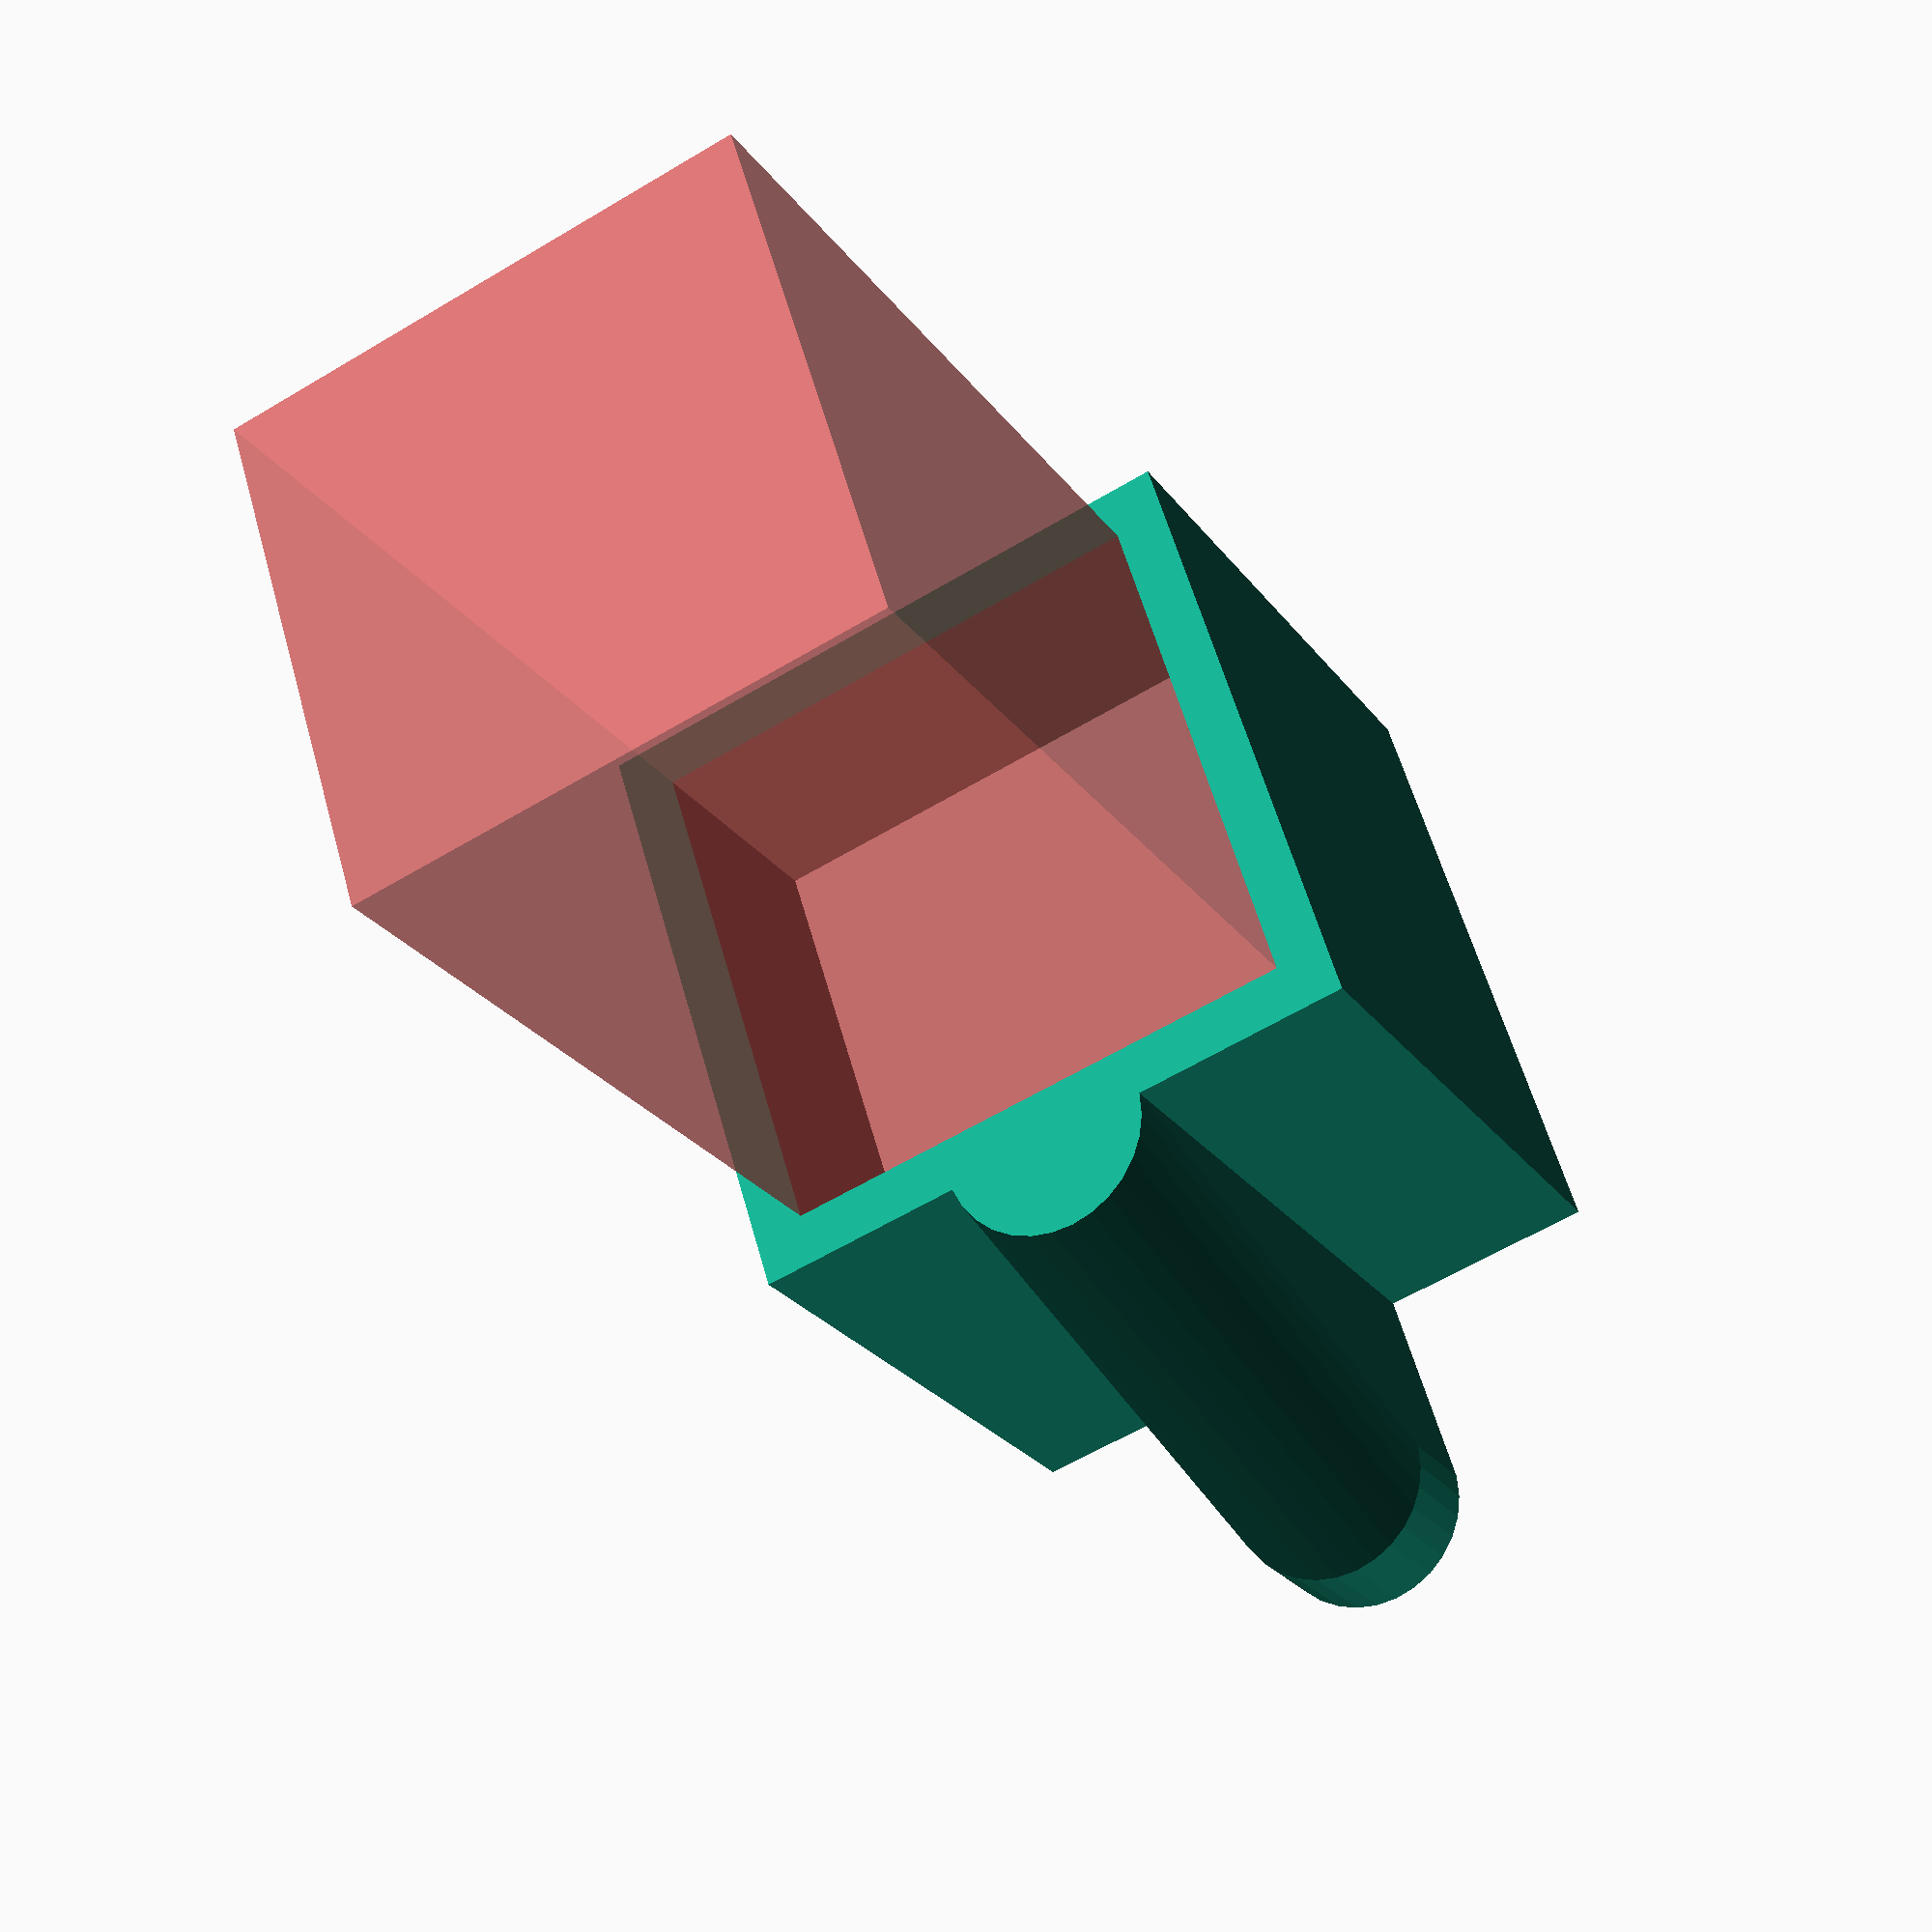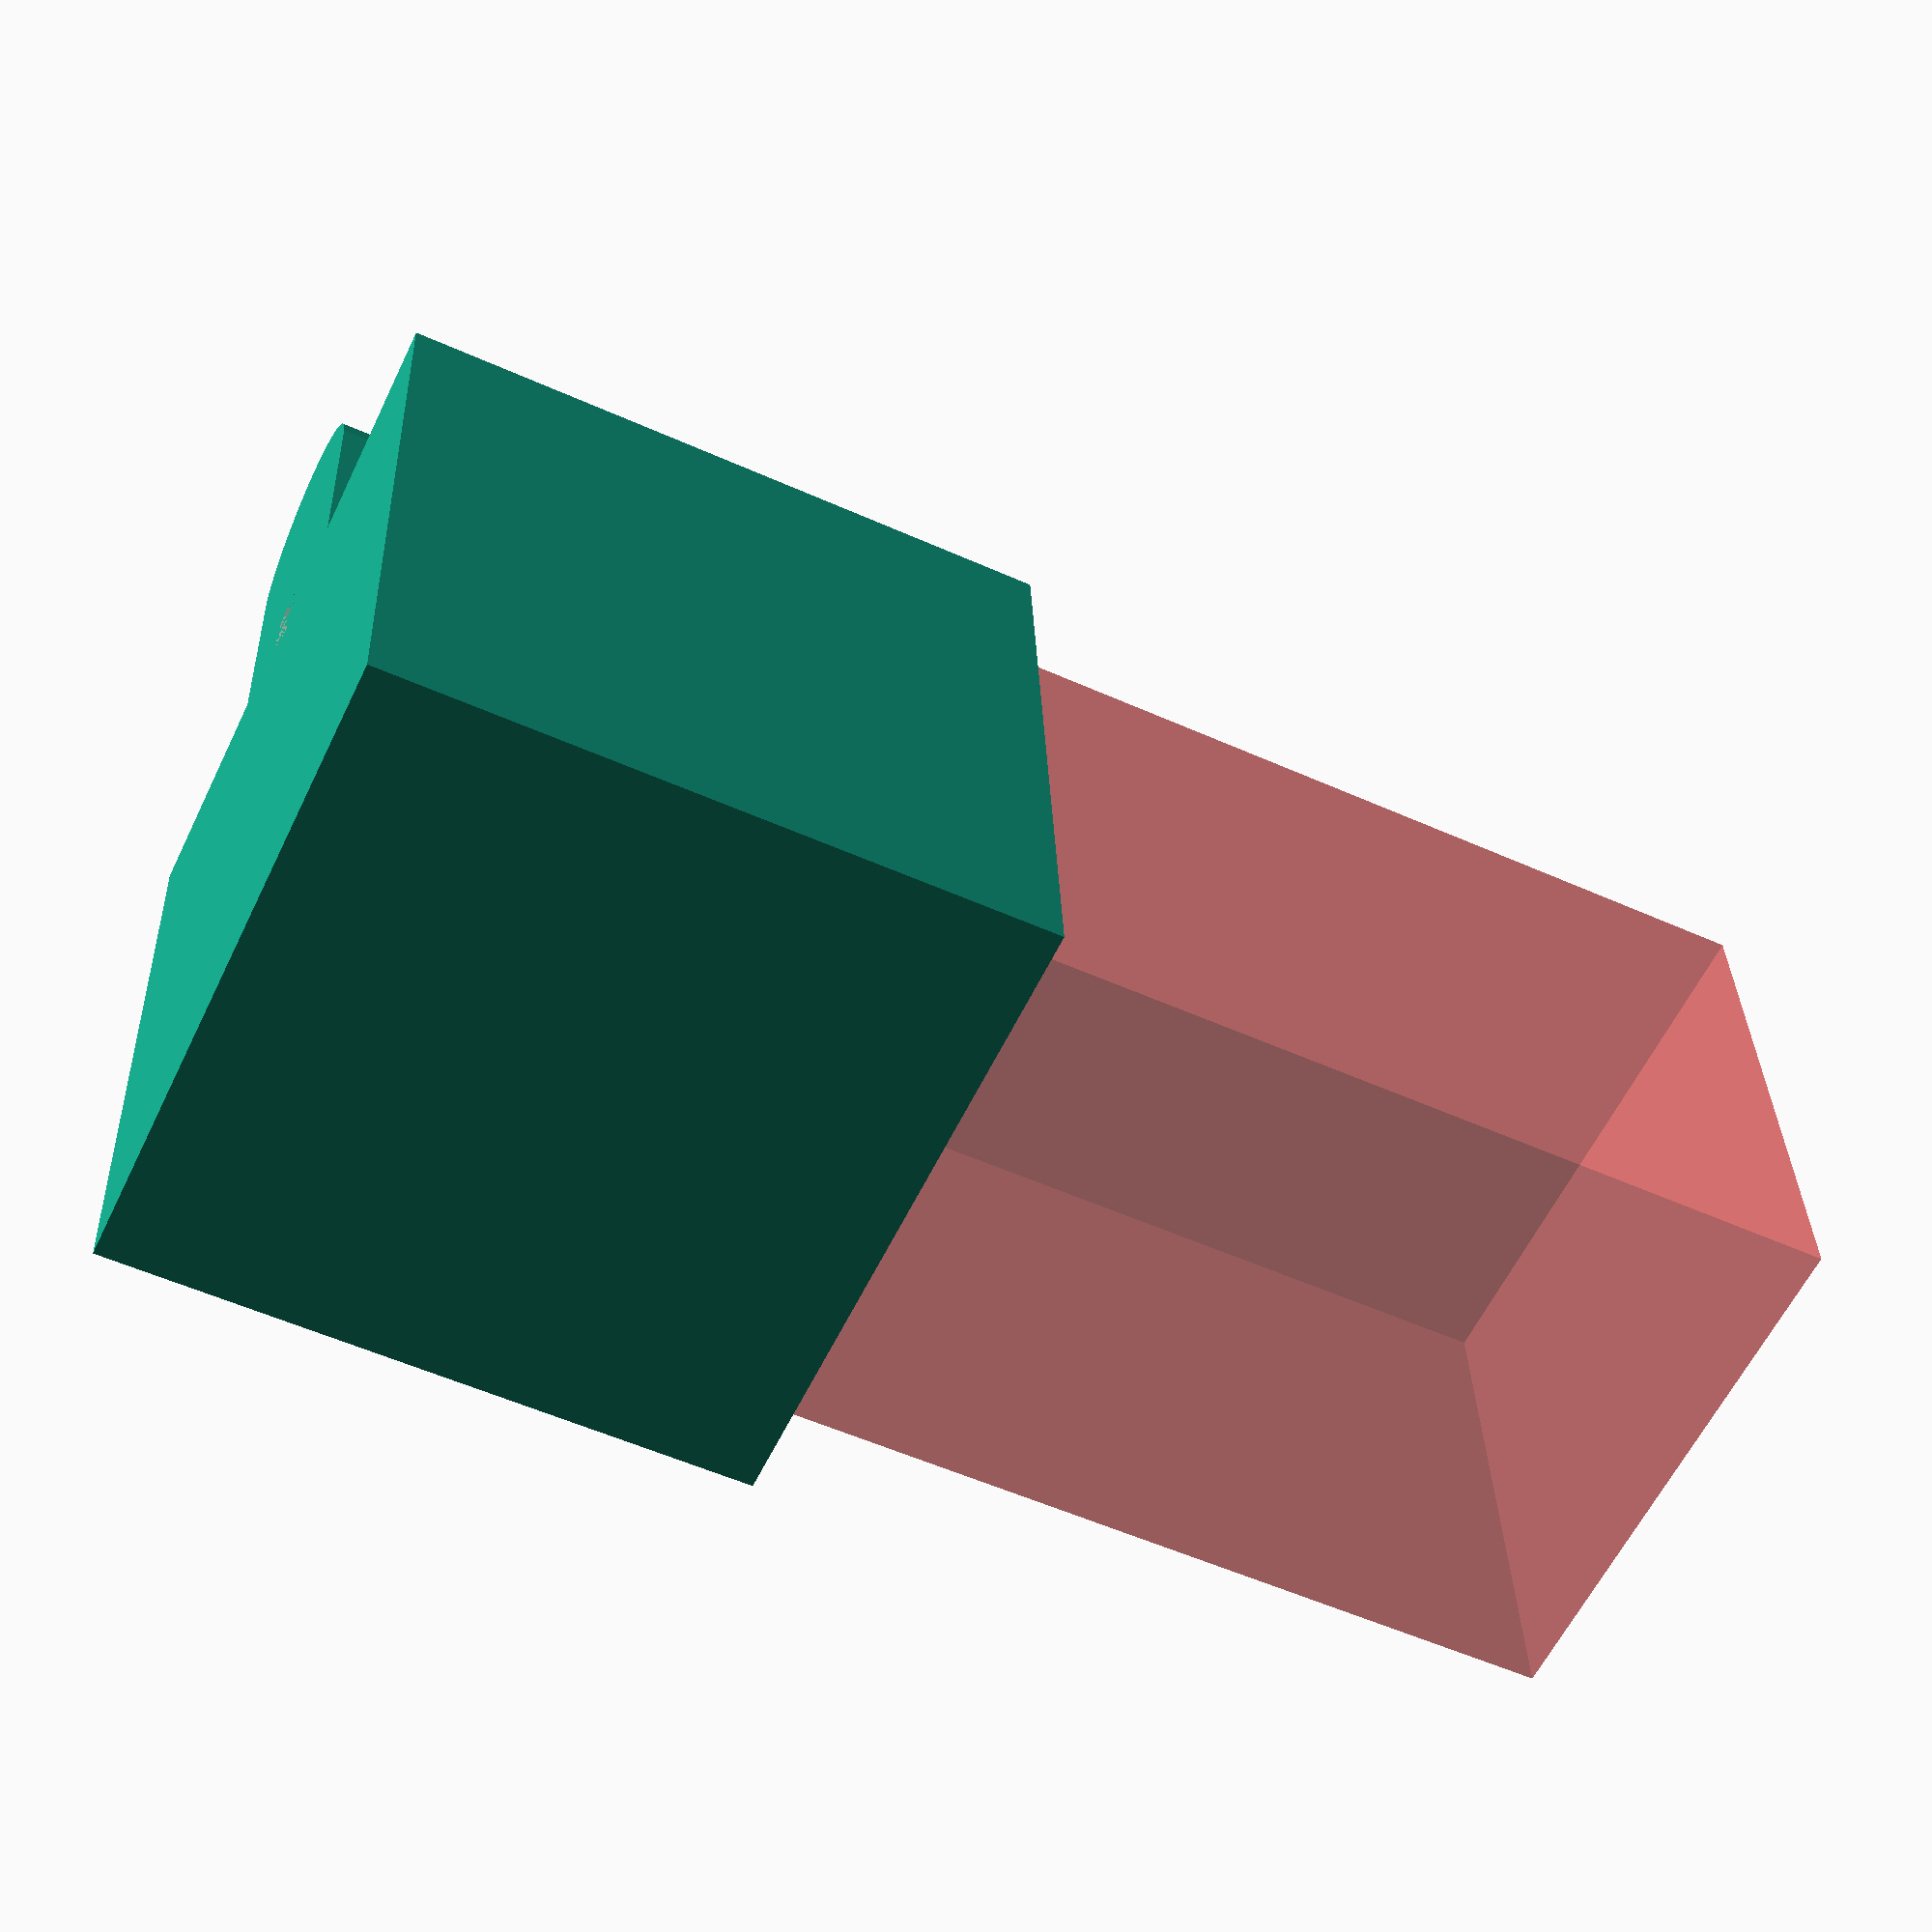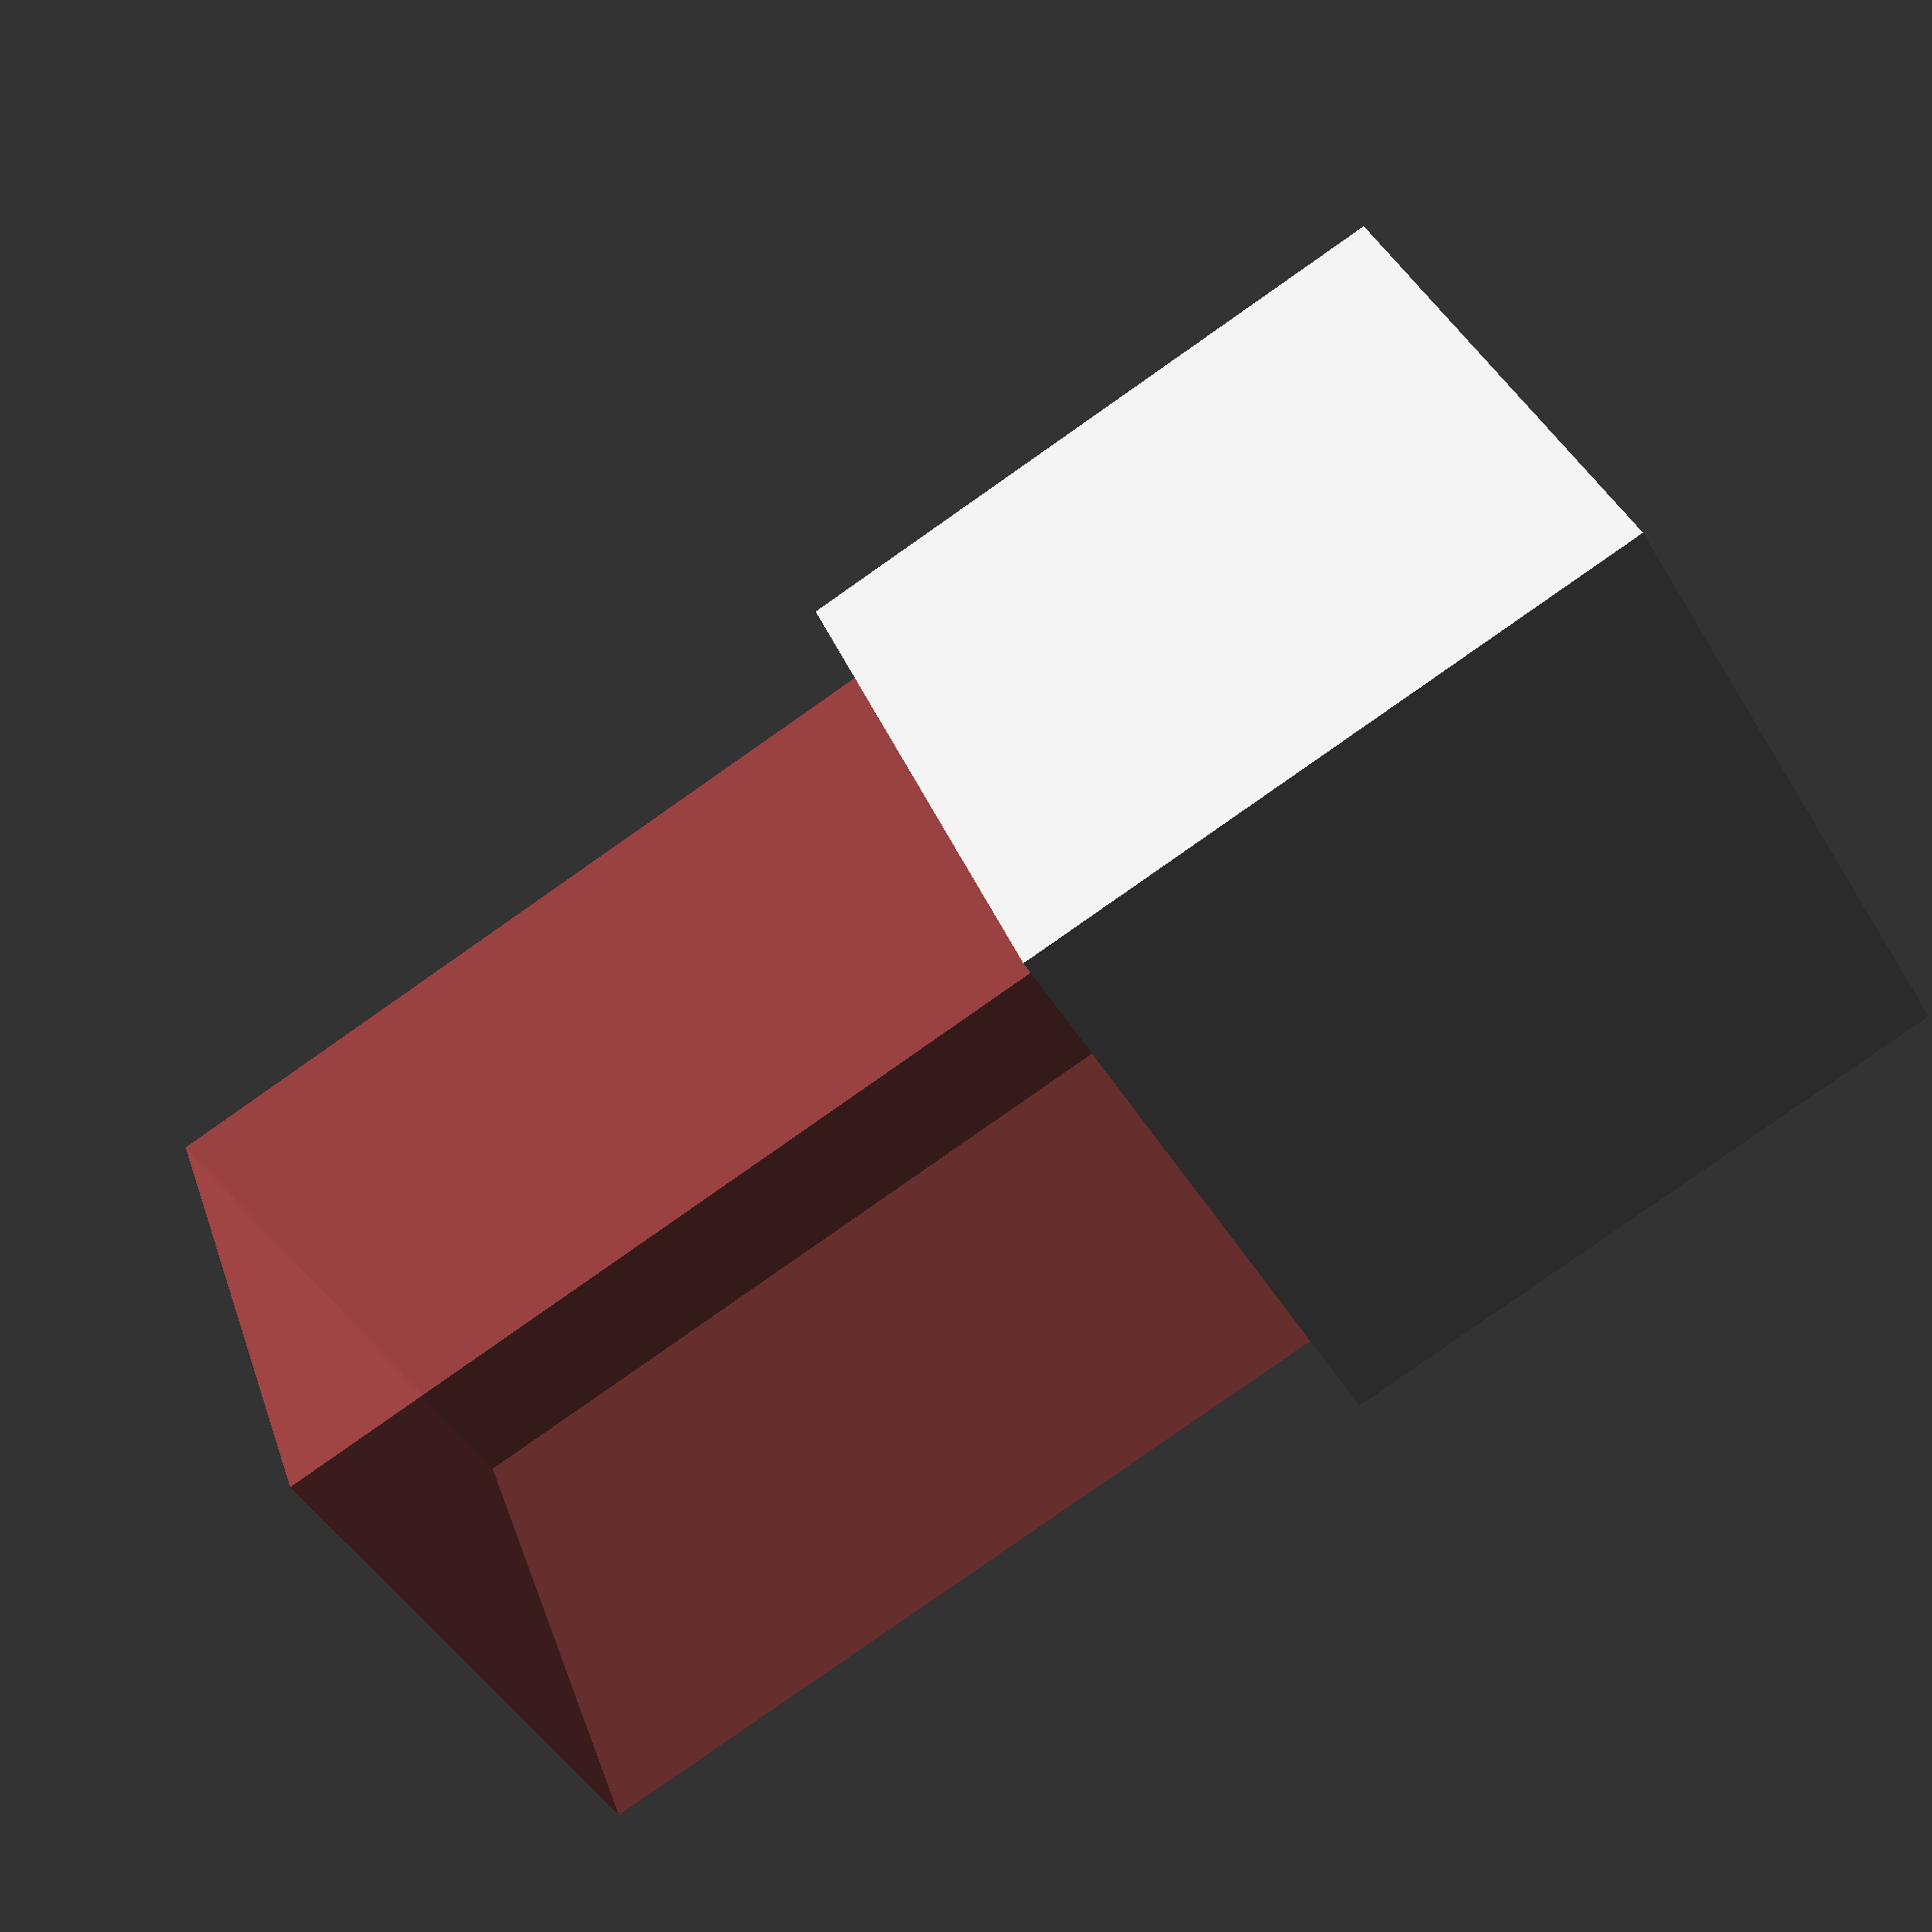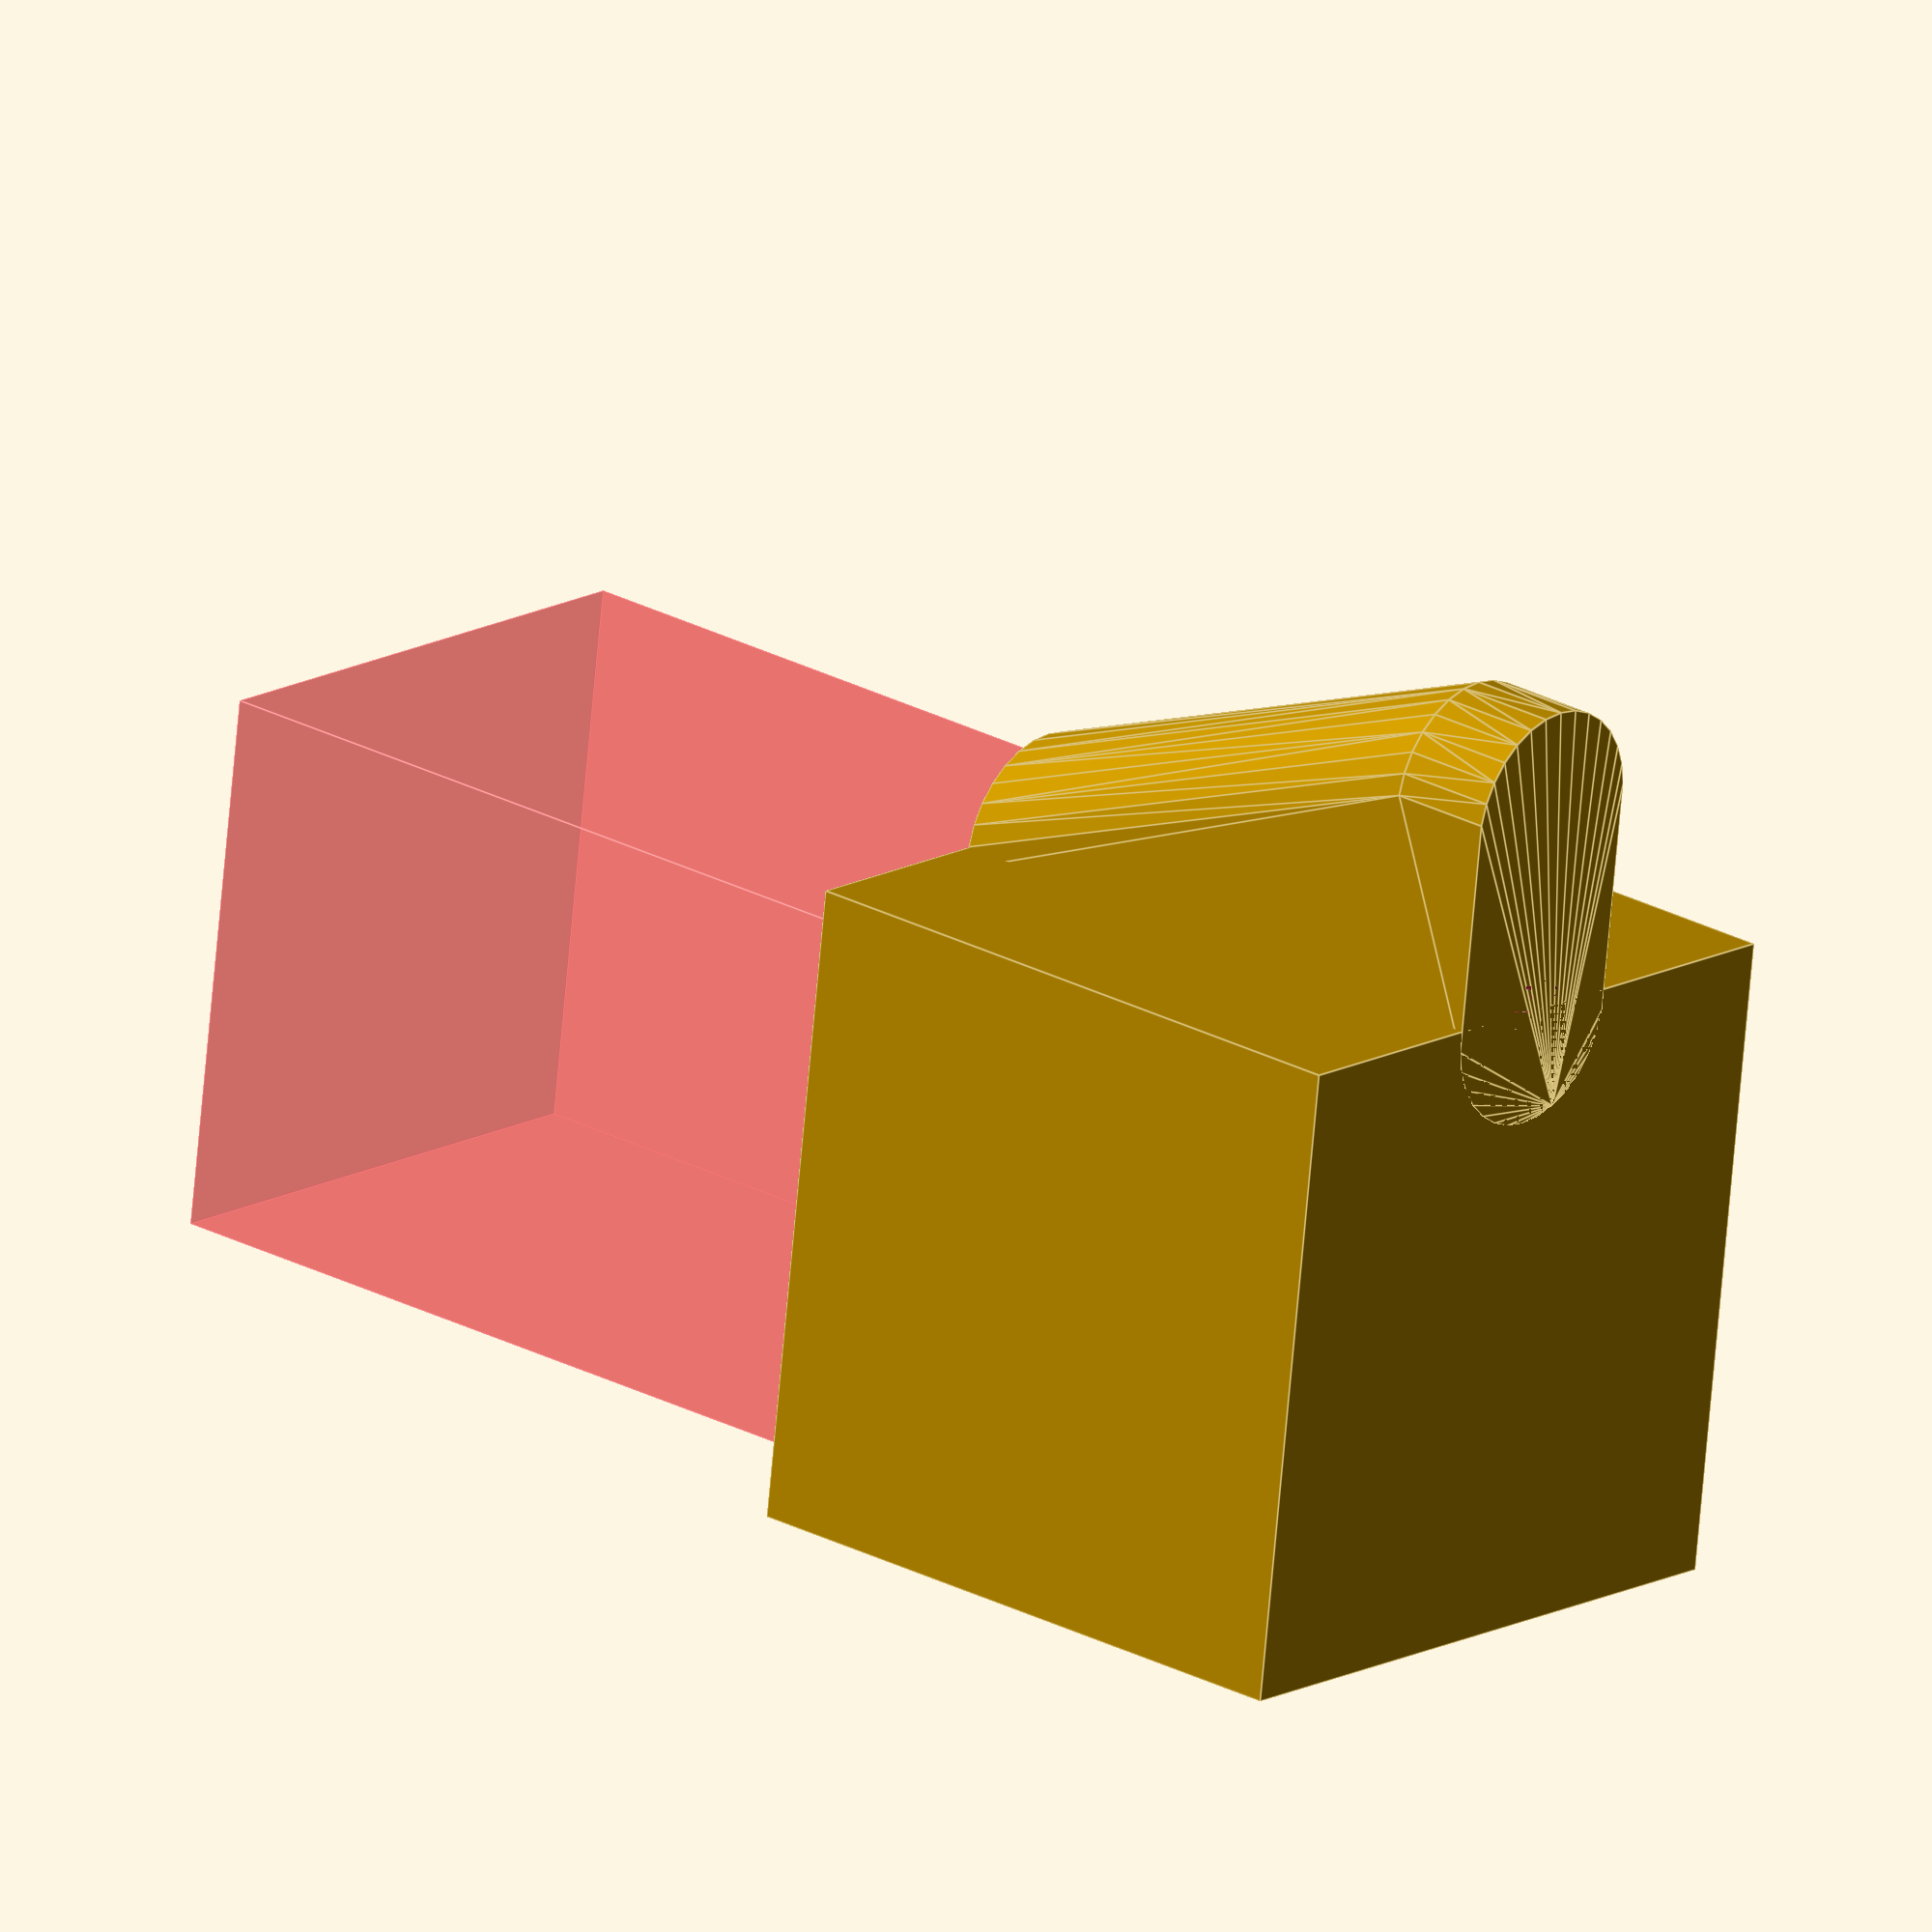
<openscad>


difference() {
    mount();
    translate([5, 5, 35]) 
        leg();
    translate([61, 30.5, 0]) 
        cylinder(r=3.25, h=35, $fn=20);

}

module mount() {
    cube(size=[61, 61, 60]);
    hull(){
        translate([80, 30, 0]) 
            mountPoint();
    }
    
}

module mountPoint() {
    hull() {
        cylinder(r=10, h=10);
        translate([-20, 0, 0]) 
            cylinder(r=10, h=60);
    }
}

module leg() {
    #cube(size=[51, 51, 100]);
}


	
module screw(h=20, r=2, r_head=3.5, head_drop=0, slant=i_am_box, poly=false, $fn=0){
    //makes screw with head
    //for substraction as screw hole
    if (poly) {
        cylinder_poly(h=h, r=r, $fn=$fn);
    } else {
        cylinder(h=h, r=r, $fn=$fn);
    }
    if (slant) {
        translate([0, 0, head_drop-0.01]) cylinder(h=r_head, r2=0, r1=r_head, $fn=$fn);
    }

    if (head_drop > 0) {
        translate([0, 0, -0.01]) cylinder(h=head_drop+0.01, r=r_head, $fn=$fn);
    }
}

module plate_screw(long=0) {

        translate([0, 0, -2 - long]) screw(head_drop=14 + long, h=30 + long, r_head=4.5, r=2, $fn=24, slant=true);
    
}
</openscad>
<views>
elev=24.8 azim=72.7 roll=27.0 proj=p view=wireframe
elev=53.9 azim=274.5 roll=244.4 proj=p view=solid
elev=263.4 azim=121.3 roll=55.0 proj=p view=solid
elev=154.7 azim=82.3 roll=48.8 proj=o view=edges
</views>
